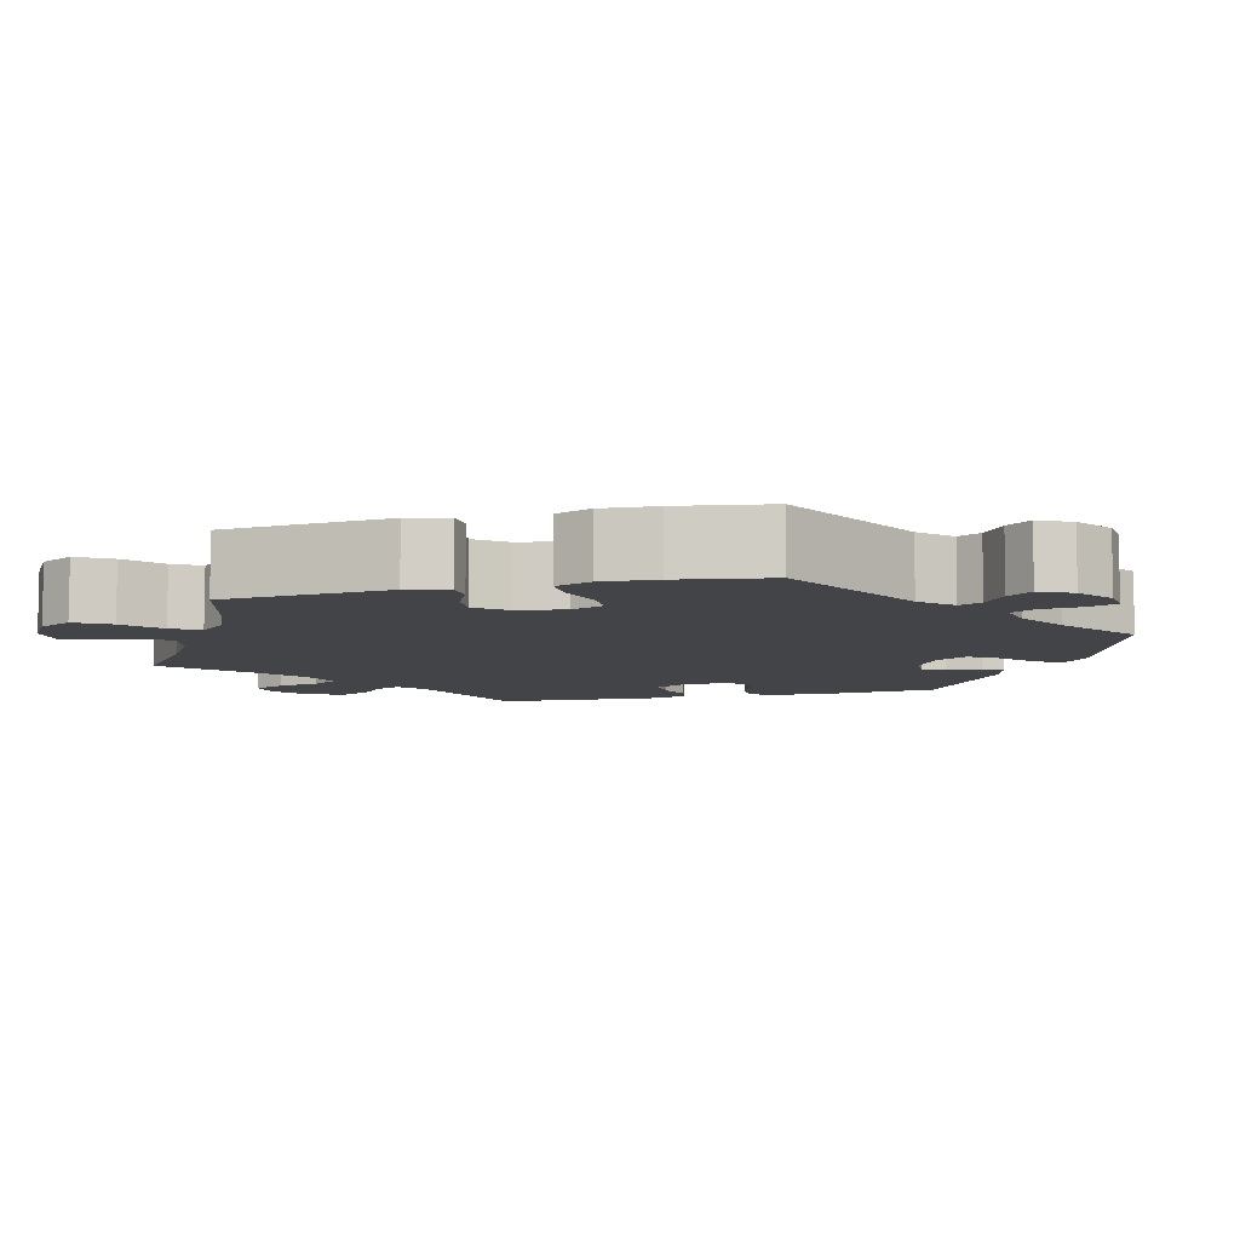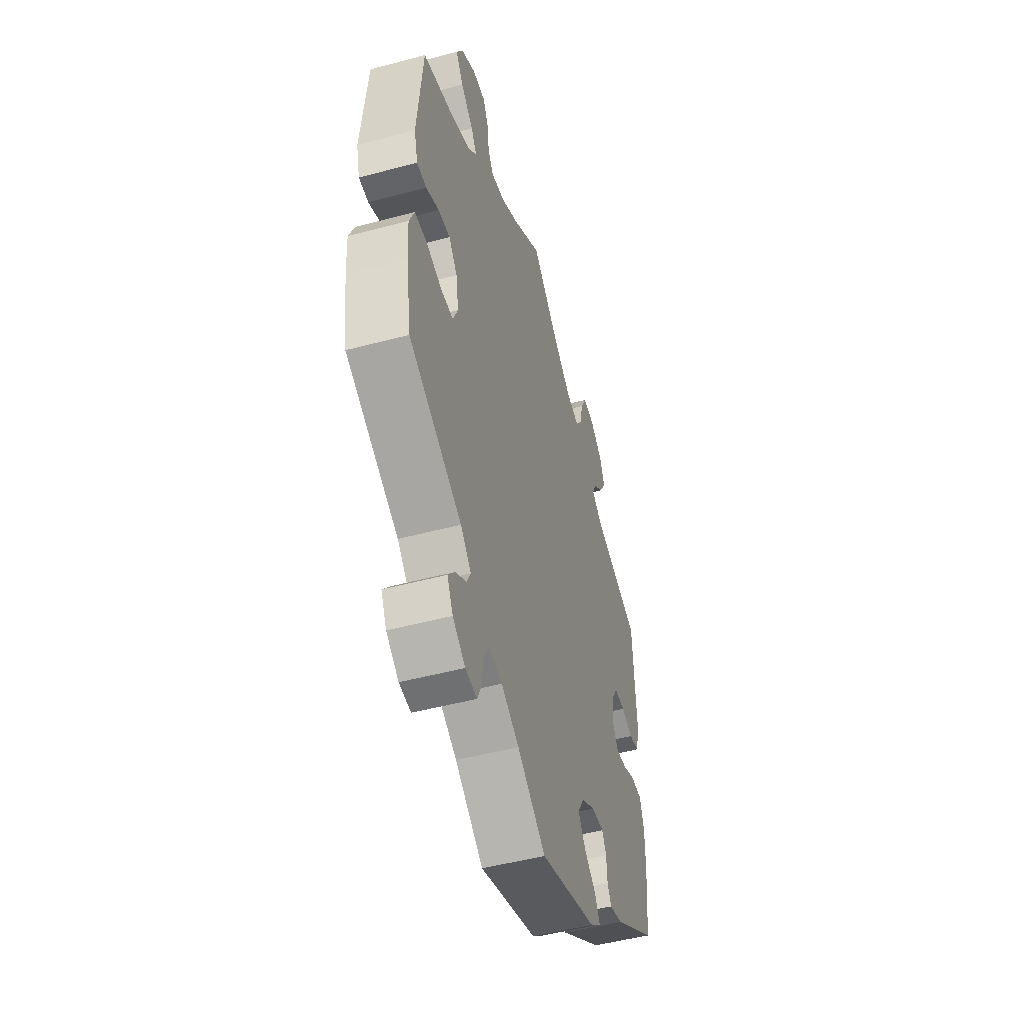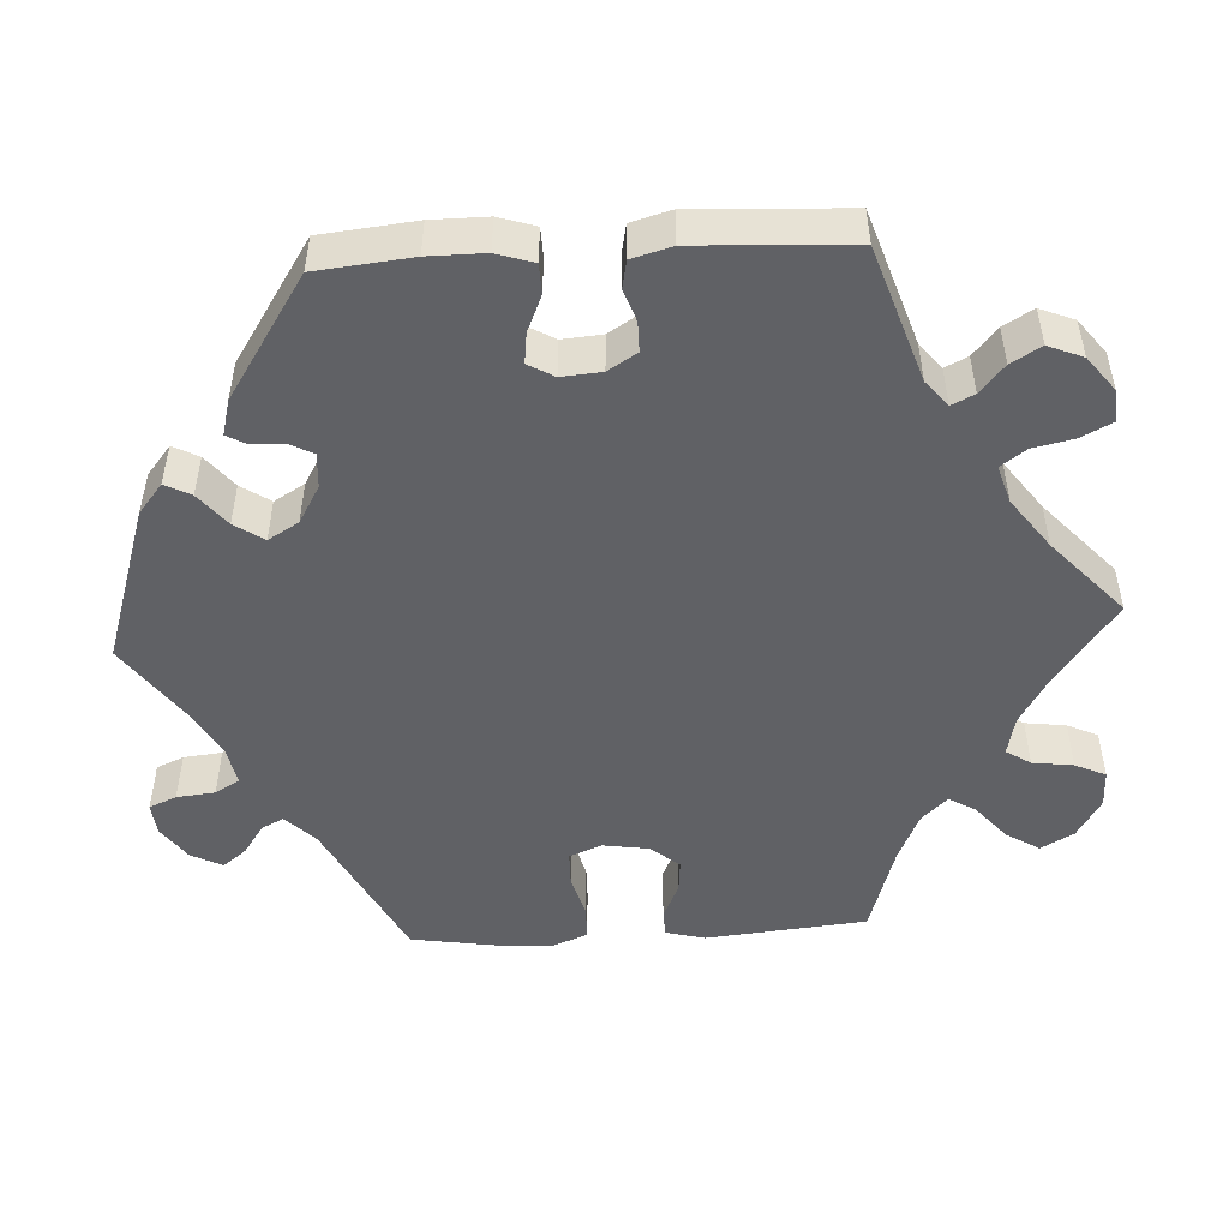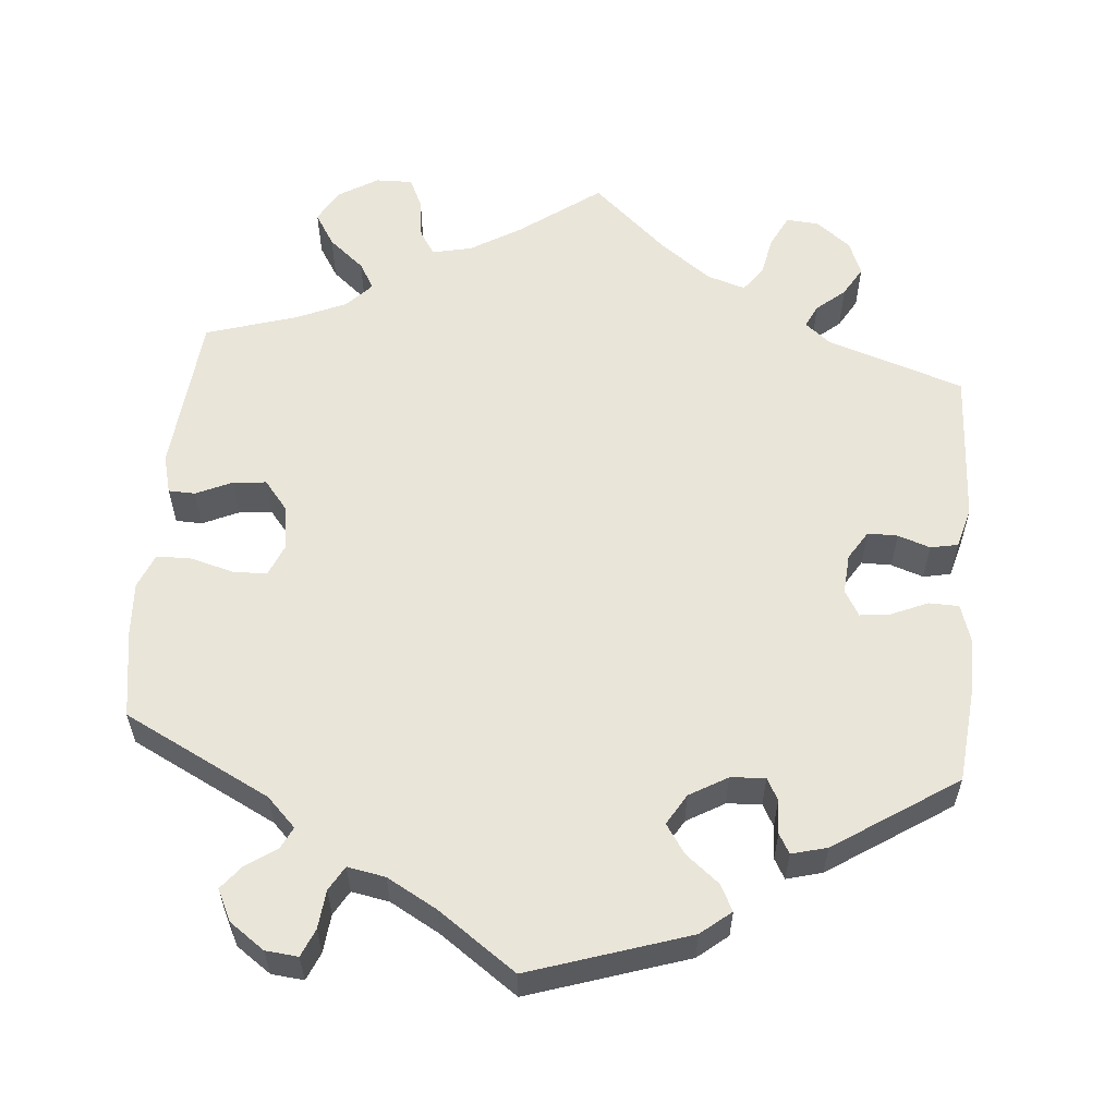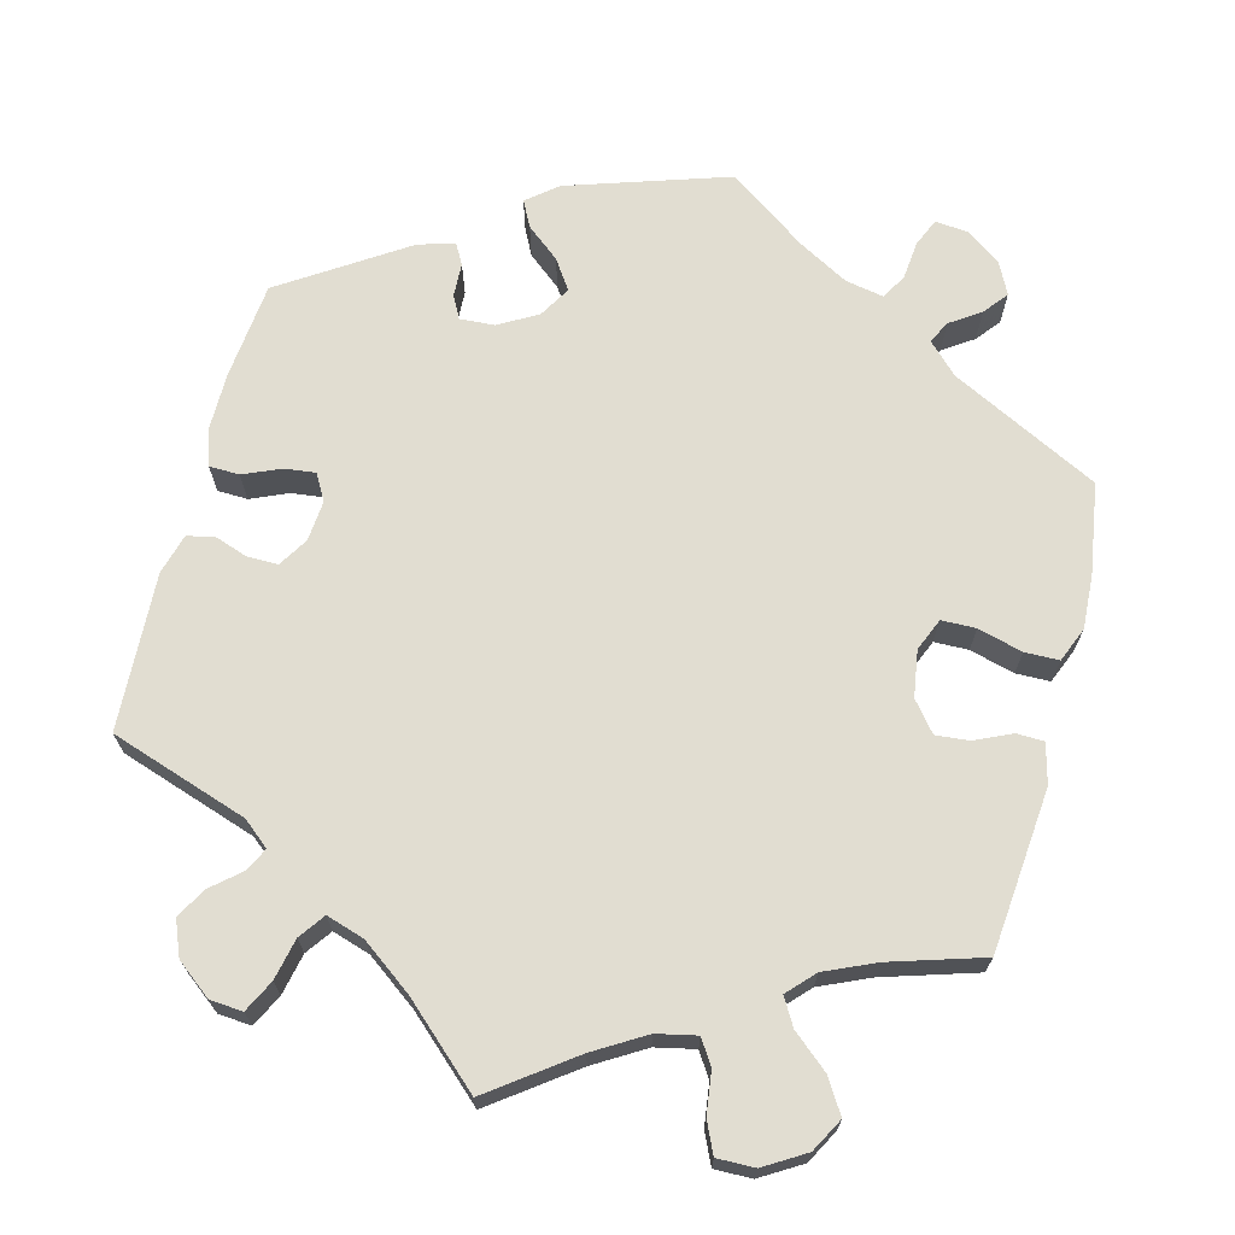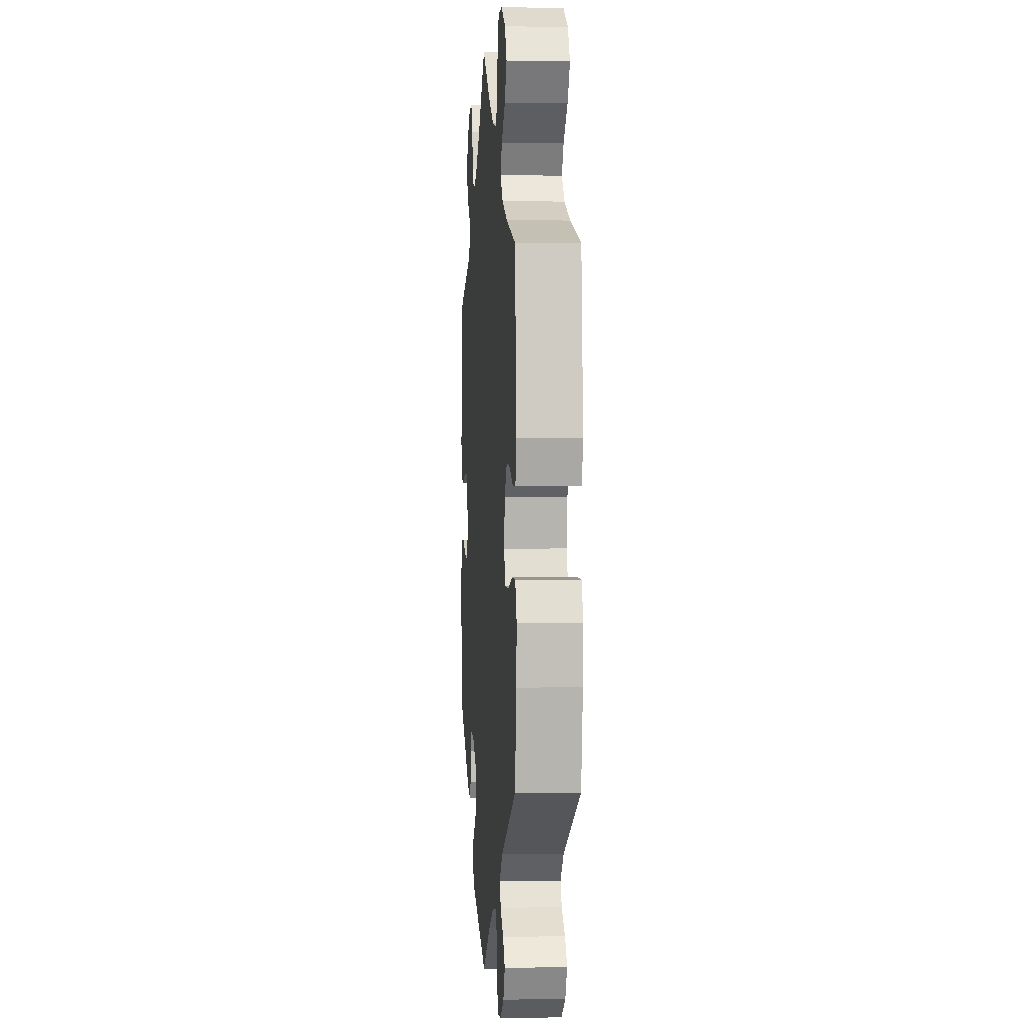
<metadata>
{"format":"obj","ext":"obj","renderer":"f3d","projection":"perspective","resolution":1024,"background":"white","views":[{"elev":-7.7,"azim":104.5,"up":"+Y"},{"elev":-49.7,"azim":106.4,"up":"+Z"},{"elev":-49.7,"azim":-86.7,"up":"+Y"},{"elev":57.9,"azim":-175.0,"up":"+Y"},{"elev":68.8,"azim":14.7,"up":"+Y"},{"elev":0.9,"azim":85.6,"up":"+Z"}]}
</metadata>
<code>
v 0.103 0.07 0.502
v 0.166 0.07 0.464
v 0.216 0.07 0.453
v 0.236 0.07 0.484
v 0.243 0.07 0.536
v 0.261 0.07 0.575
v 0.308 0.07 0.574
v 0.359 0.07 0.543
v 0.382 0.07 0.501
v 0.356 0.07 0.459
v 0.311 0.07 0.421
v 0.291 0.07 0.387
v 0.322 0.07 0.354
v 0.385 0.07 0.326
v 0.501 0.07 0.29
v 0.52 0.07 0.085
v 0.507 0.07 0.035
v 0.473 0.07 0.034
v 0.427 0.07 0.055
v 0.385 0.07 0.059
v 0.355 0.07 0.022
v 0.346 0.07 -0.036
v 0.363 0.07 -0.077
v 0.406 0.07 -0.078
v 0.462 0.07 -0.063
v 0.505 0.07 -0.064
v 0.523 0.07 -0.108
v 0.519 0.07 -0.176
v 0.501 0.07 -0.289
v 0.315 0.07 -0.383
v 0.278 0.07 -0.42
v 0.292 0.07 -0.448
v 0.33 0.07 -0.474
v 0.354 0.07 -0.504
v 0.334 0.07 -0.544
v 0.29 0.07 -0.575
v 0.249 0.07 -0.579
v 0.234 0.07 -0.544
v 0.229 0.07 -0.495
v 0.211 0.07 -0.464
v 0.163 0.07 -0.473
v 0.1 0.07 -0.508
v 0.001 0.07 -0.578
v -0.2 0.07 -0.512
v -0.238 0.07 -0.481
v -0.221 0.07 -0.448
v -0.179 0.07 -0.414
v -0.154 0.07 -0.377
v -0.177 0.07 -0.338
v -0.225 0.07 -0.31
v -0.269 0.07 -0.307
v -0.284 0.07 -0.335
v -0.286 0.07 -0.378
v -0.3 0.07 -0.403
v -0.345 0.07 -0.391
v -0.5 0.07 -0.289
v -0.512 0.07 -0.168
v -0.512 0.07 -0.096
v -0.497 0.07 -0.049
v -0.459 0.07 -0.048
v -0.413 0.07 -0.068
v -0.374 0.07 -0.073
v -0.355 0.07 -0.04
v -0.359 0.07 0.011
v -0.382 0.07 0.048
v -0.42 0.07 0.048
v -0.461 0.07 0.034
v -0.496 0.07 0.041
v -0.51 0.07 0.092
v -0.5 0.07 0.289
v -0.327 0.07 0.346
v -0.294 0.07 0.373
v -0.308 0.07 0.402
v -0.344 0.07 0.433
v -0.366 0.07 0.471
v -0.348 0.07 0.515
v -0.304 0.07 0.549
v -0.263 0.07 0.552
v -0.243 0.07 0.512
v -0.232 0.07 0.46
v -0.209 0.07 0.428
v -0.161 0.07 0.443
v -0.097 0.07 0.49
v 0 0.07 0.578
v 0.103 0 0.502
v 0.166 0 0.464
v 0.216 0 0.453
v 0.236 0 0.484
v 0.243 0 0.536
v 0.261 0 0.575
v 0.308 0 0.574
v 0.359 0 0.543
v 0.382 0 0.501
v 0.356 0 0.459
v 0.311 0 0.421
v 0.291 0 0.387
v 0.322 0 0.354
v 0.385 0 0.326
v 0.501 0 0.29
v 0.52 0 0.085
v 0.507 0 0.035
v 0.473 0 0.034
v 0.427 0 0.055
v 0.385 0 0.059
v 0.355 0 0.022
v 0.346 0 -0.036
v 0.363 0 -0.077
v 0.406 0 -0.078
v 0.462 0 -0.063
v 0.505 0 -0.064
v 0.523 0 -0.108
v 0.519 0 -0.176
v 0.501 0 -0.289
v 0.315 0 -0.383
v 0.278 0 -0.42
v 0.292 0 -0.448
v 0.33 0 -0.474
v 0.354 0 -0.504
v 0.334 0 -0.544
v 0.29 0 -0.575
v 0.249 0 -0.579
v 0.234 0 -0.544
v 0.229 0 -0.495
v 0.211 0 -0.464
v 0.163 0 -0.473
v 0.1 0 -0.508
v 0.001 0 -0.578
v -0.2 0 -0.512
v -0.238 0 -0.481
v -0.221 0 -0.448
v -0.179 0 -0.414
v -0.154 0 -0.377
v -0.177 0 -0.338
v -0.225 0 -0.31
v -0.269 0 -0.307
v -0.284 0 -0.335
v -0.286 0 -0.378
v -0.3 0 -0.403
v -0.345 0 -0.391
v -0.5 0 -0.289
v -0.512 0 -0.168
v -0.512 0 -0.096
v -0.497 0 -0.049
v -0.459 0 -0.048
v -0.413 0 -0.068
v -0.374 0 -0.073
v -0.355 0 -0.04
v -0.359 0 0.011
v -0.382 0 0.048
v -0.42 0 0.048
v -0.461 0 0.034
v -0.496 0 0.041
v -0.51 0 0.092
v -0.5 0 0.289
v -0.327 0 0.346
v -0.294 0 0.373
v -0.308 0 0.402
v -0.344 0 0.433
v -0.366 0 0.471
v -0.348 0 0.515
v -0.304 0 0.549
v -0.263 0 0.552
v -0.243 0 0.512
v -0.232 0 0.46
v -0.209 0 0.428
v -0.161 0 0.443
v -0.097 0 0.49
v 0 0 0.578
f 83 84 1
f 82 83 1 2
f 81 82 2 3
f 77 78 79 80
f 77 80 81
f 76 77 81
f 73 74 75 76
f 72 73 76 81
f 71 72 81 3
f 69 70 71 3
f 66 67 68 69
f 65 66 69 3
f 58 59 60 61
f 58 61 62
f 57 58 62
f 56 57 62
f 55 56 62
f 52 53 54 55
f 51 52 55 62
f 50 51 62 63
f 44 45 46 47
f 42 43 44 47
f 41 42 47 48
f 40 41 48 49
f 36 37 38 39
f 36 39 40
f 35 36 40
f 32 33 34 35
f 31 32 35 40
f 30 31 40 49
f 24 25 26 27
f 23 24 27 28
f 16 17 18 19
f 14 15 16 19
f 13 14 19 20
f 12 13 20 21
f 8 9 10 11
f 8 11 12
f 7 8 12
f 4 5 6 7
f 3 4 7 12
f 64 65 3 12
f 23 28 29 30
f 22 23 30 49
f 49 50 63 64
f 22 49 64
f 12 21 22 64
f 85 168 167
f 86 85 167 166
f 87 86 166 165
f 164 163 162 161
f 165 164 161
f 165 161 160
f 160 159 158 157
f 165 160 157 156
f 87 165 156 155
f 87 155 154 153
f 153 152 151 150
f 87 153 150 149
f 145 144 143 142
f 146 145 142
f 146 142 141
f 146 141 140
f 146 140 139
f 139 138 137 136
f 146 139 136 135
f 147 146 135 134
f 131 130 129 128
f 131 128 127 126
f 132 131 126 125
f 133 132 125 124
f 123 122 121 120
f 124 123 120
f 124 120 119
f 119 118 117 116
f 124 119 116 115
f 133 124 115 114
f 111 110 109 108
f 112 111 108 107
f 103 102 101 100
f 103 100 99 98
f 104 103 98 97
f 105 104 97 96
f 95 94 93 92
f 96 95 92
f 96 92 91
f 91 90 89 88
f 96 91 88 87
f 96 87 149 148
f 114 113 112 107
f 133 114 107 106
f 148 147 134 133
f 148 133 106
f 148 106 105 96
f 1 85 86 2
f 2 86 87 3
f 3 87 88 4
f 4 88 89 5
f 5 89 90 6
f 6 90 91 7
f 7 91 92 8
f 8 92 93 9
f 9 93 94 10
f 10 94 95 11
f 11 95 96 12
f 12 96 97 13
f 13 97 98 14
f 14 98 99 15
f 15 99 100 16
f 16 100 101 17
f 17 101 102 18
f 18 102 103 19
f 19 103 104 20
f 20 104 105 21
f 21 105 106 22
f 22 106 107 23
f 23 107 108 24
f 24 108 109 25
f 25 109 110 26
f 26 110 111 27
f 27 111 112 28
f 28 112 113 29
f 29 113 114 30
f 30 114 115 31
f 31 115 116 32
f 32 116 117 33
f 33 117 118 34
f 34 118 119 35
f 35 119 120 36
f 36 120 121 37
f 37 121 122 38
f 38 122 123 39
f 39 123 124 40
f 40 124 125 41
f 41 125 126 42
f 42 126 127 43
f 43 127 128 44
f 44 128 129 45
f 45 129 130 46
f 46 130 131 47
f 47 131 132 48
f 48 132 133 49
f 49 133 134 50
f 50 134 135 51
f 51 135 136 52
f 52 136 137 53
f 53 137 138 54
f 54 138 139 55
f 55 139 140 56
f 56 140 141 57
f 57 141 142 58
f 58 142 143 59
f 59 143 144 60
f 60 144 145 61
f 61 145 146 62
f 62 146 147 63
f 63 147 148 64
f 64 148 149 65
f 65 149 150 66
f 66 150 151 67
f 67 151 152 68
f 68 152 153 69
f 69 153 154 70
f 70 154 155 71
f 71 155 156 72
f 72 156 157 73
f 73 157 158 74
f 74 158 159 75
f 75 159 160 76
f 76 160 161 77
f 77 161 162 78
f 78 162 163 79
f 79 163 164 80
f 80 164 165 81
f 81 165 166 82
f 82 166 167 83
f 83 167 168 84
f 84 168 85 1

</code>
